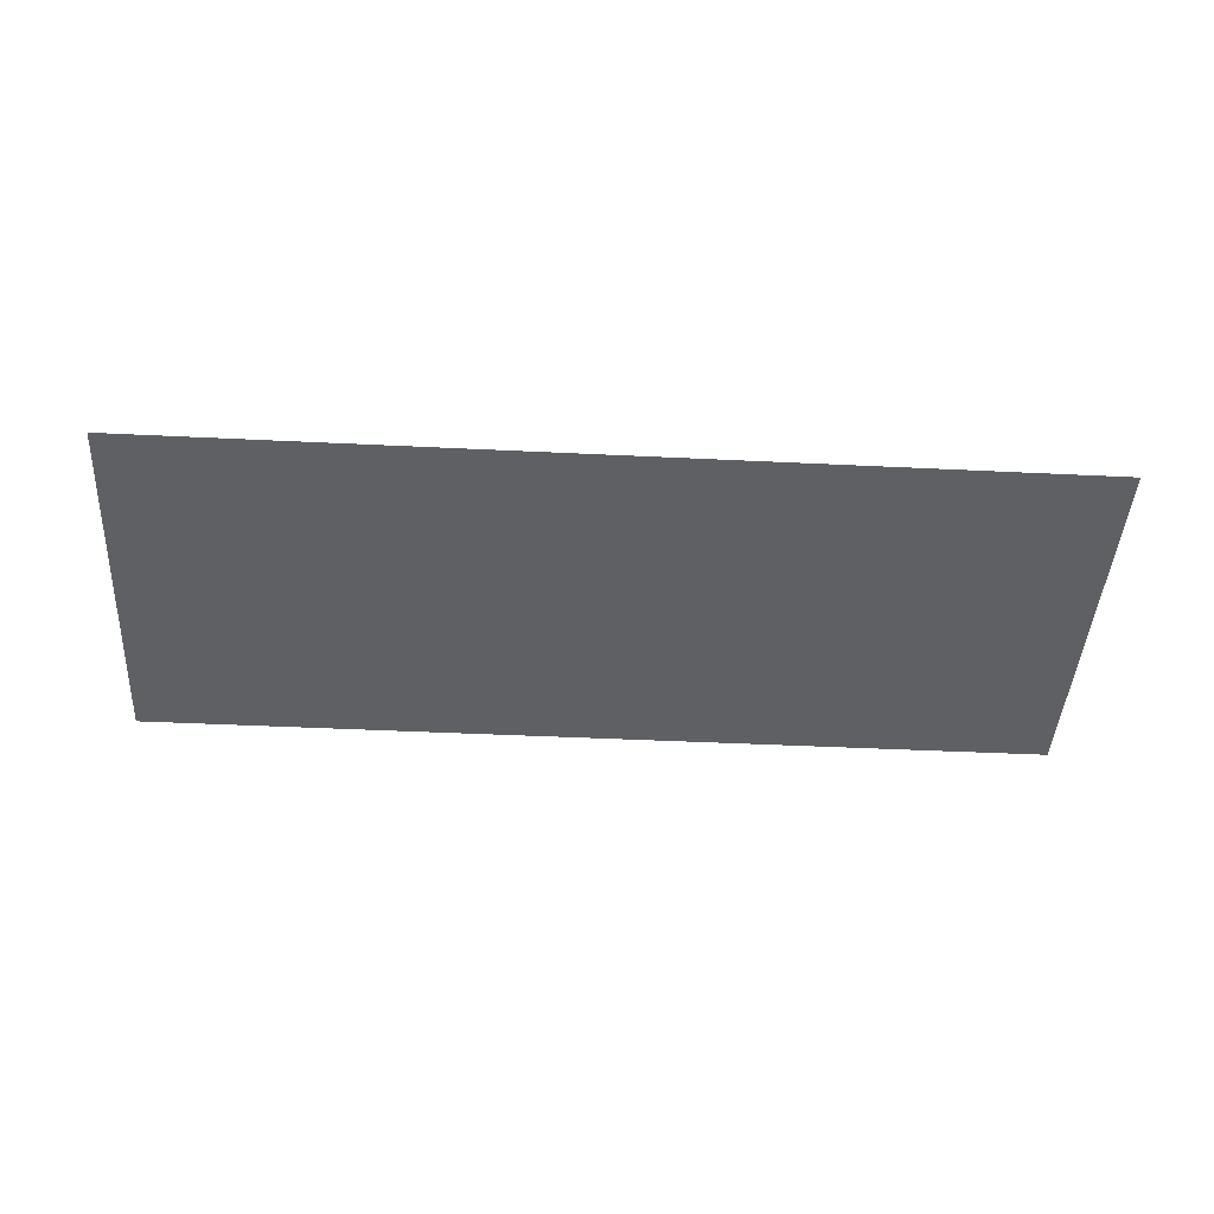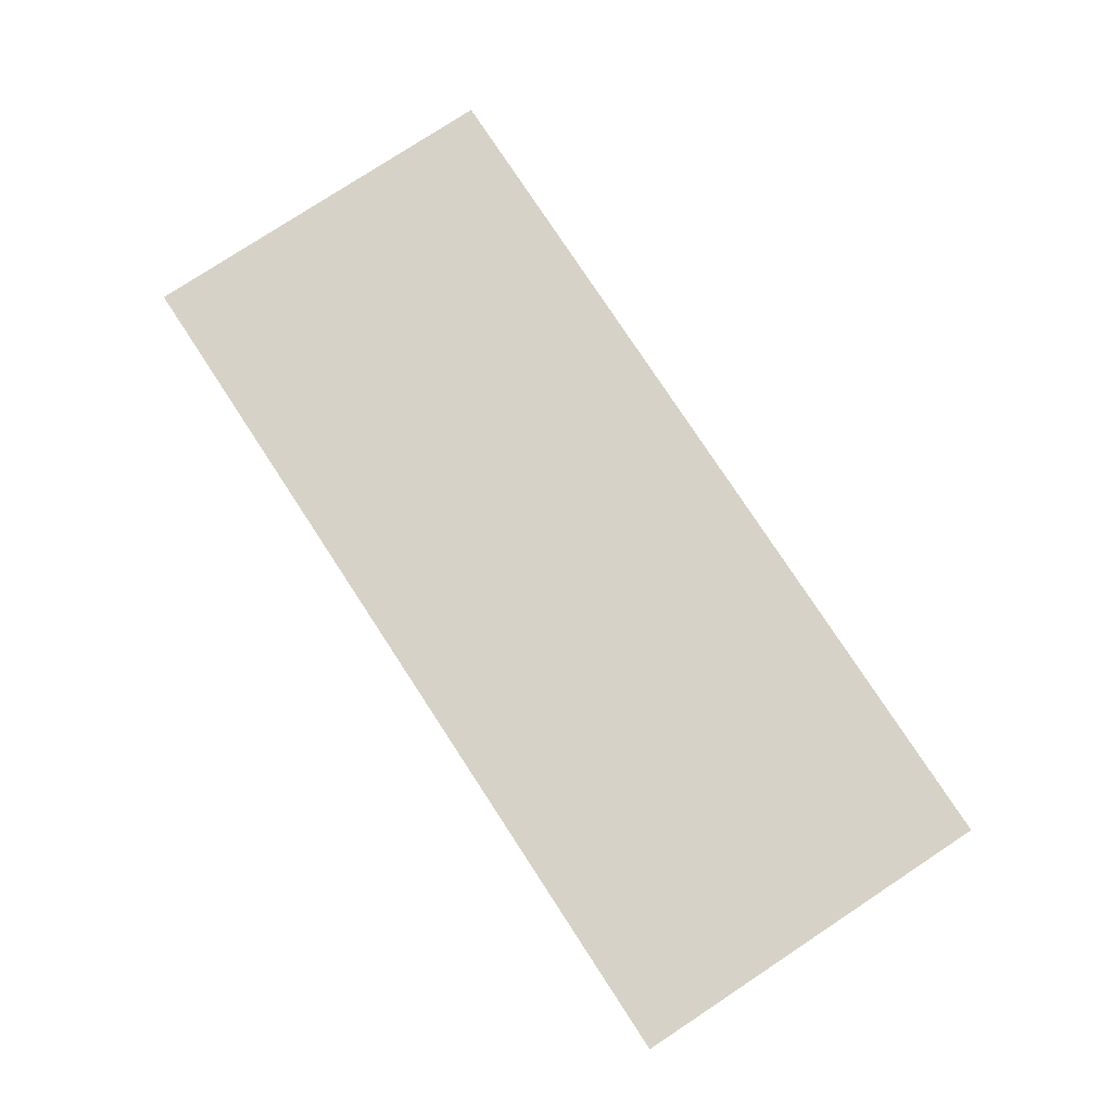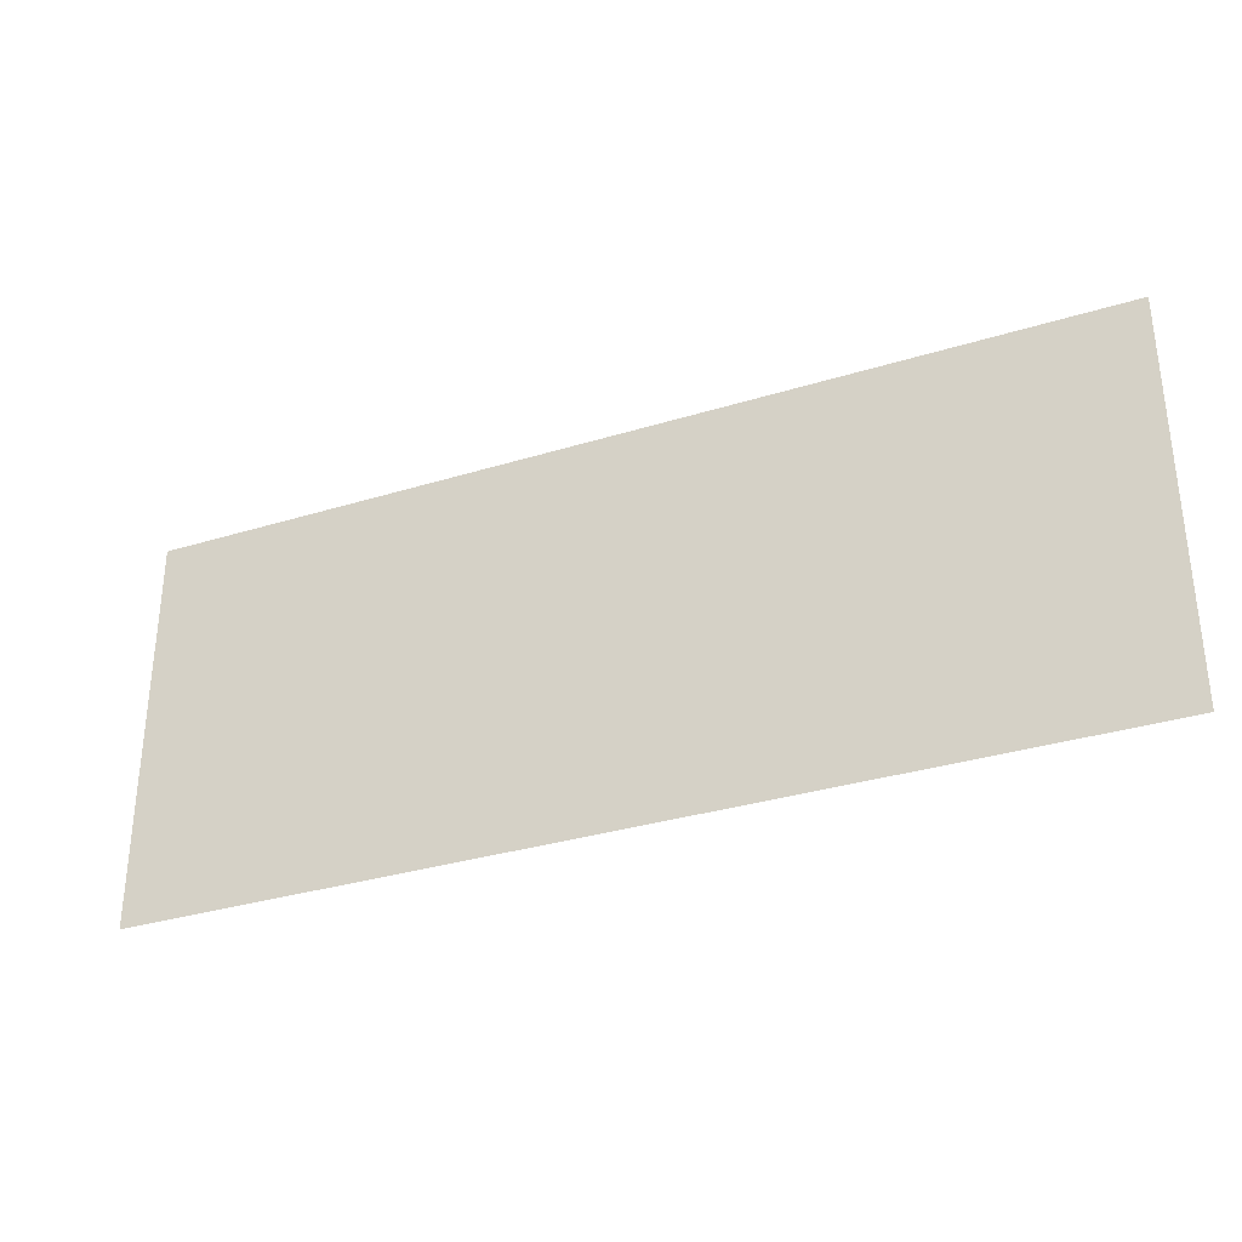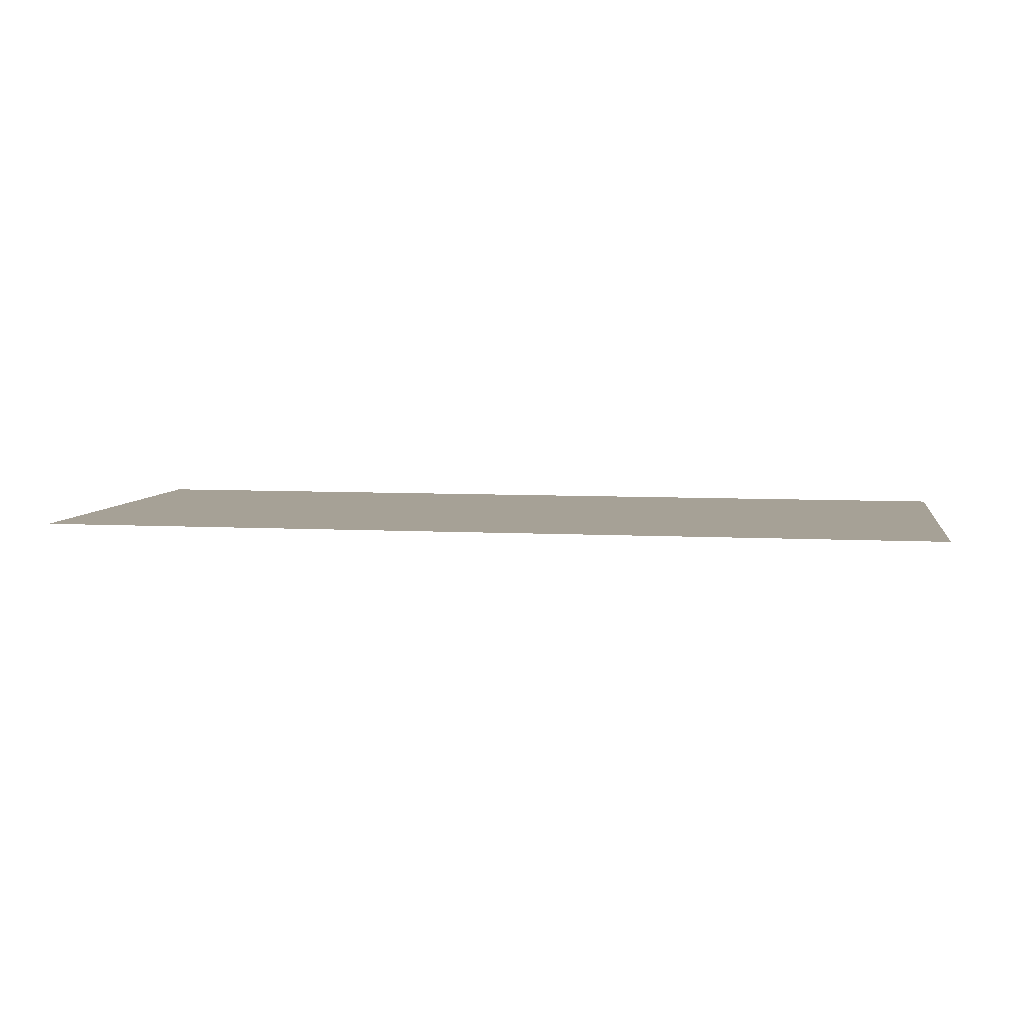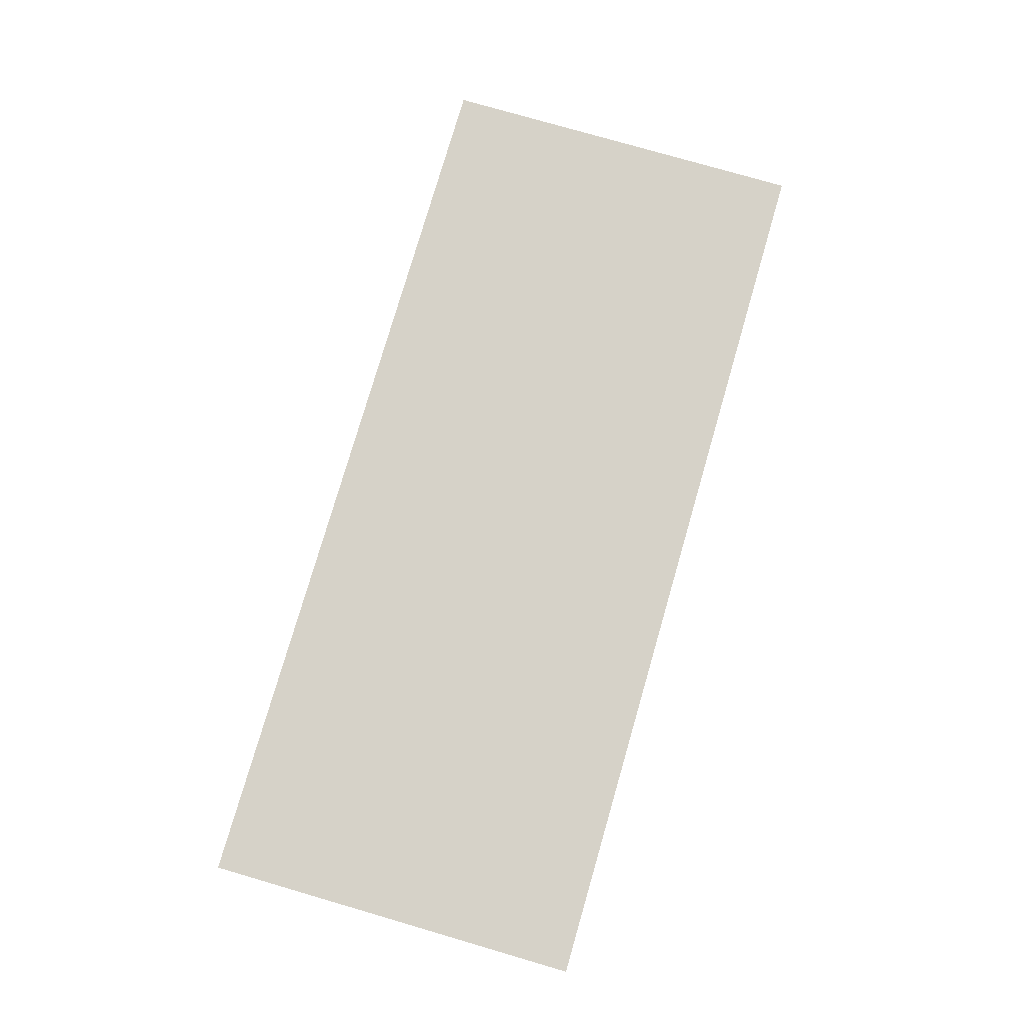
<metadata>
{"format":"obj","ext":"obj","renderer":"f3d","projection":"perspective","resolution":1024,"background":"white","views":[{"elev":-43.4,"azim":-3.3,"up":"+Y"},{"elev":78.6,"azim":-123.3,"up":"+Y"},{"elev":-32.6,"azim":23.2,"up":"+Z"},{"elev":6.2,"azim":9.5,"up":"+Y"},{"elev":77.7,"azim":106.2,"up":"+Y"}]}
</metadata>
<code>
o Plane
v -0.1193 0 0.05
v 0.1193 0 0.05
v -0.1193 0 -0.05
v 0.1193 0 -0.05
f 1 2 4 3

</code>
